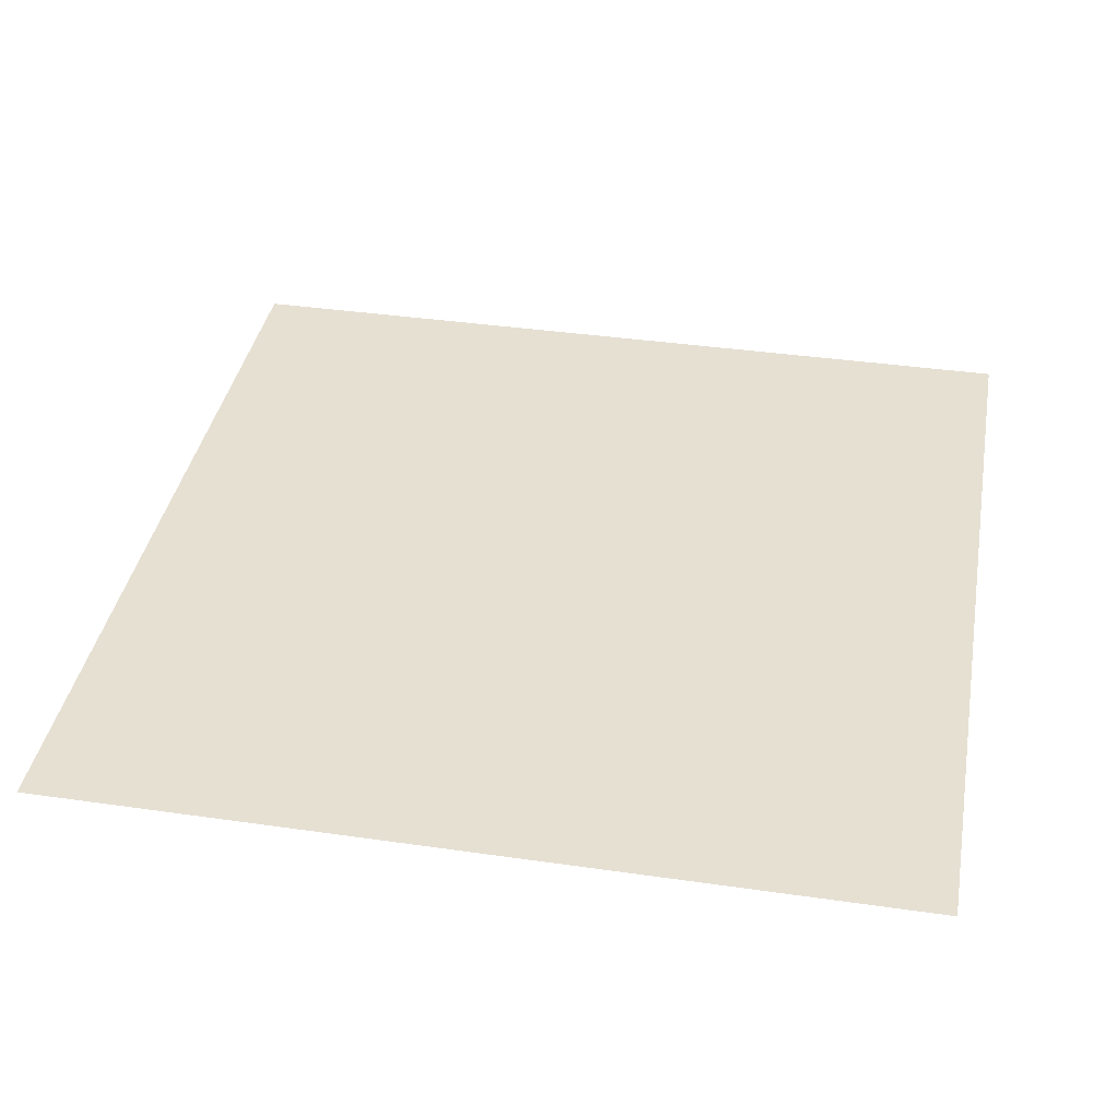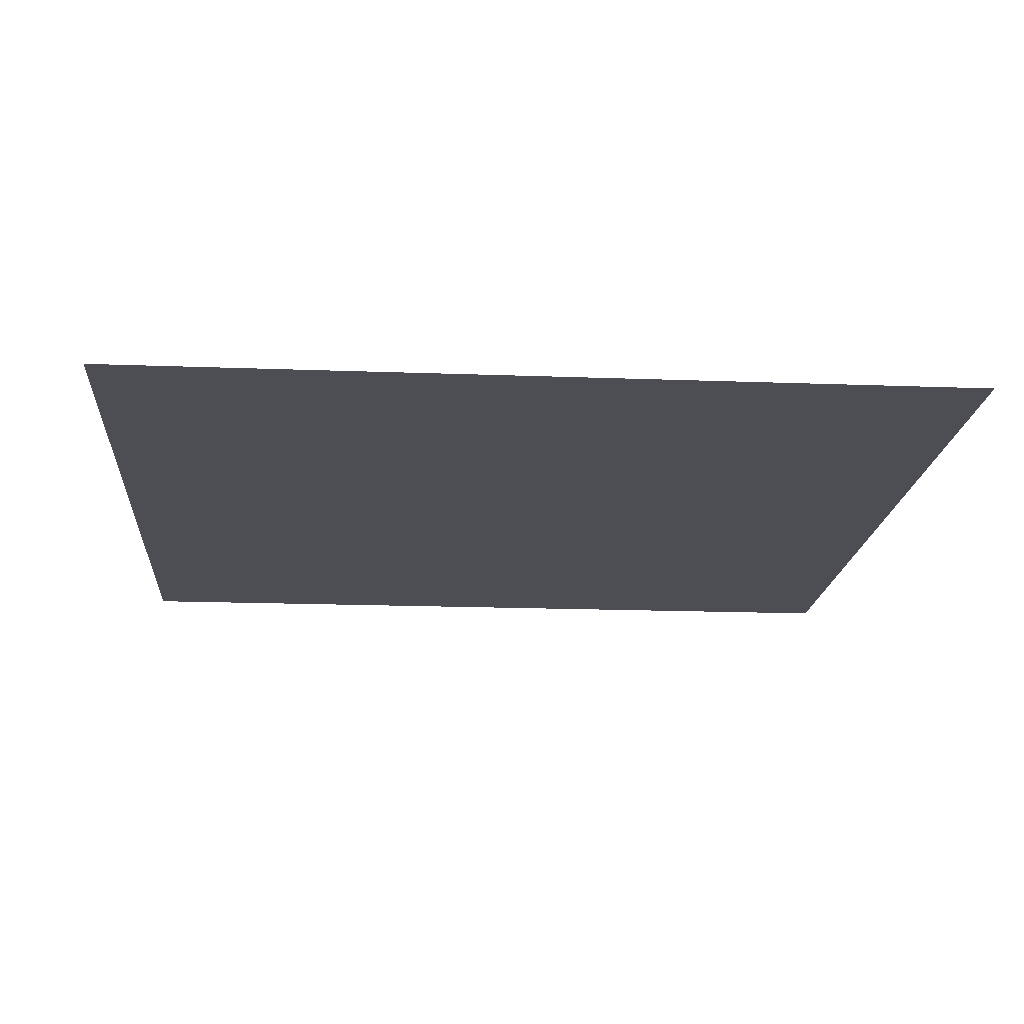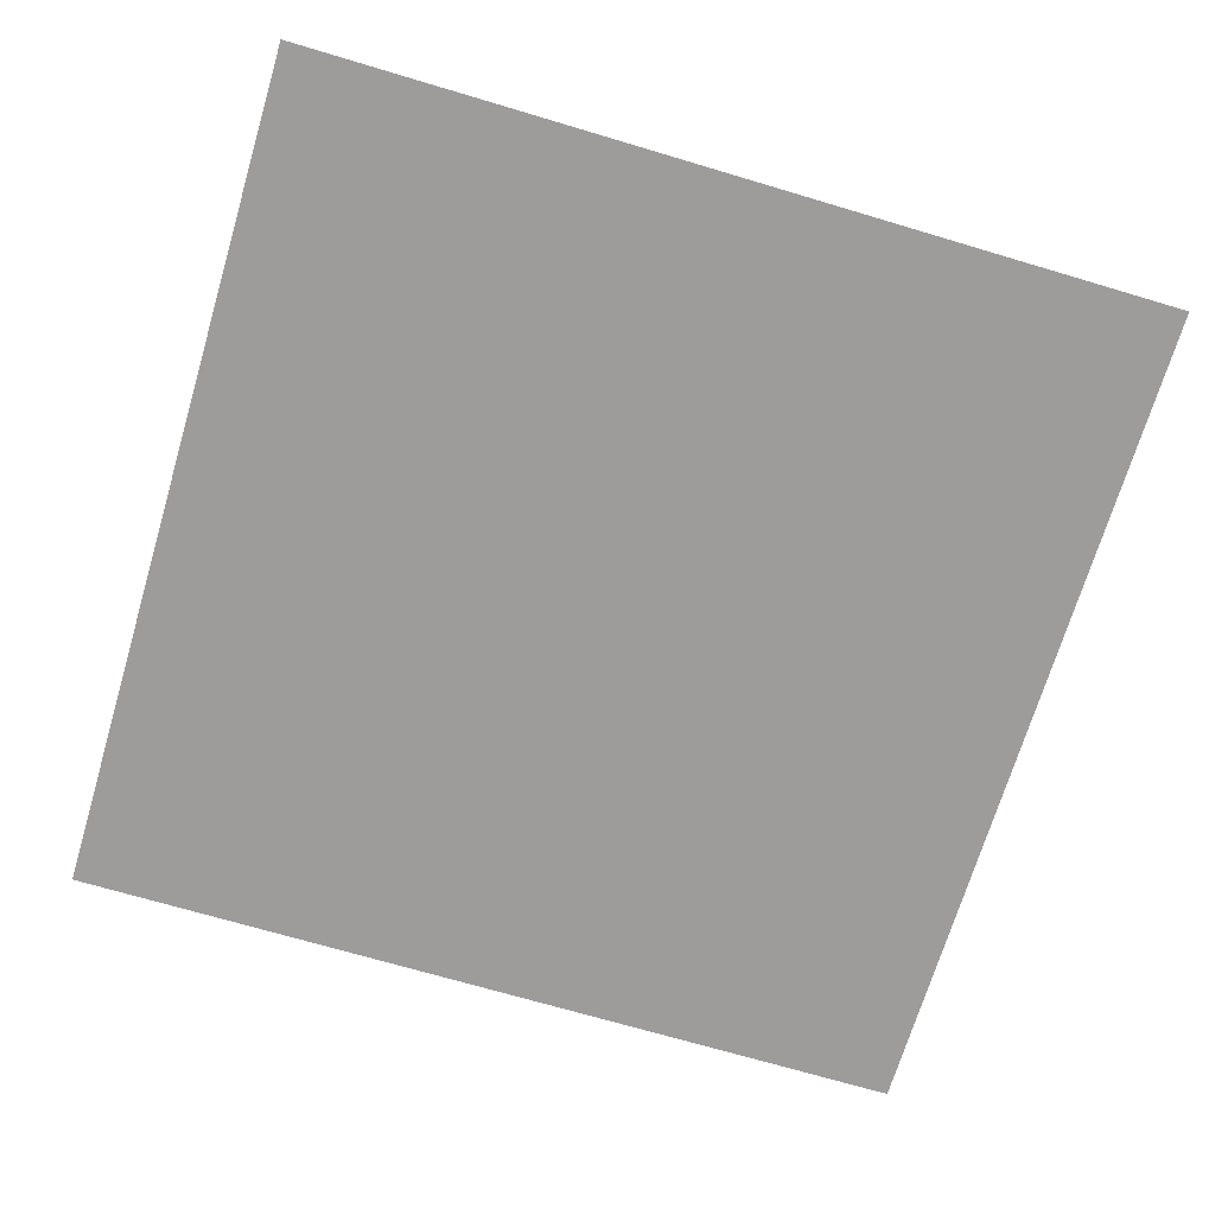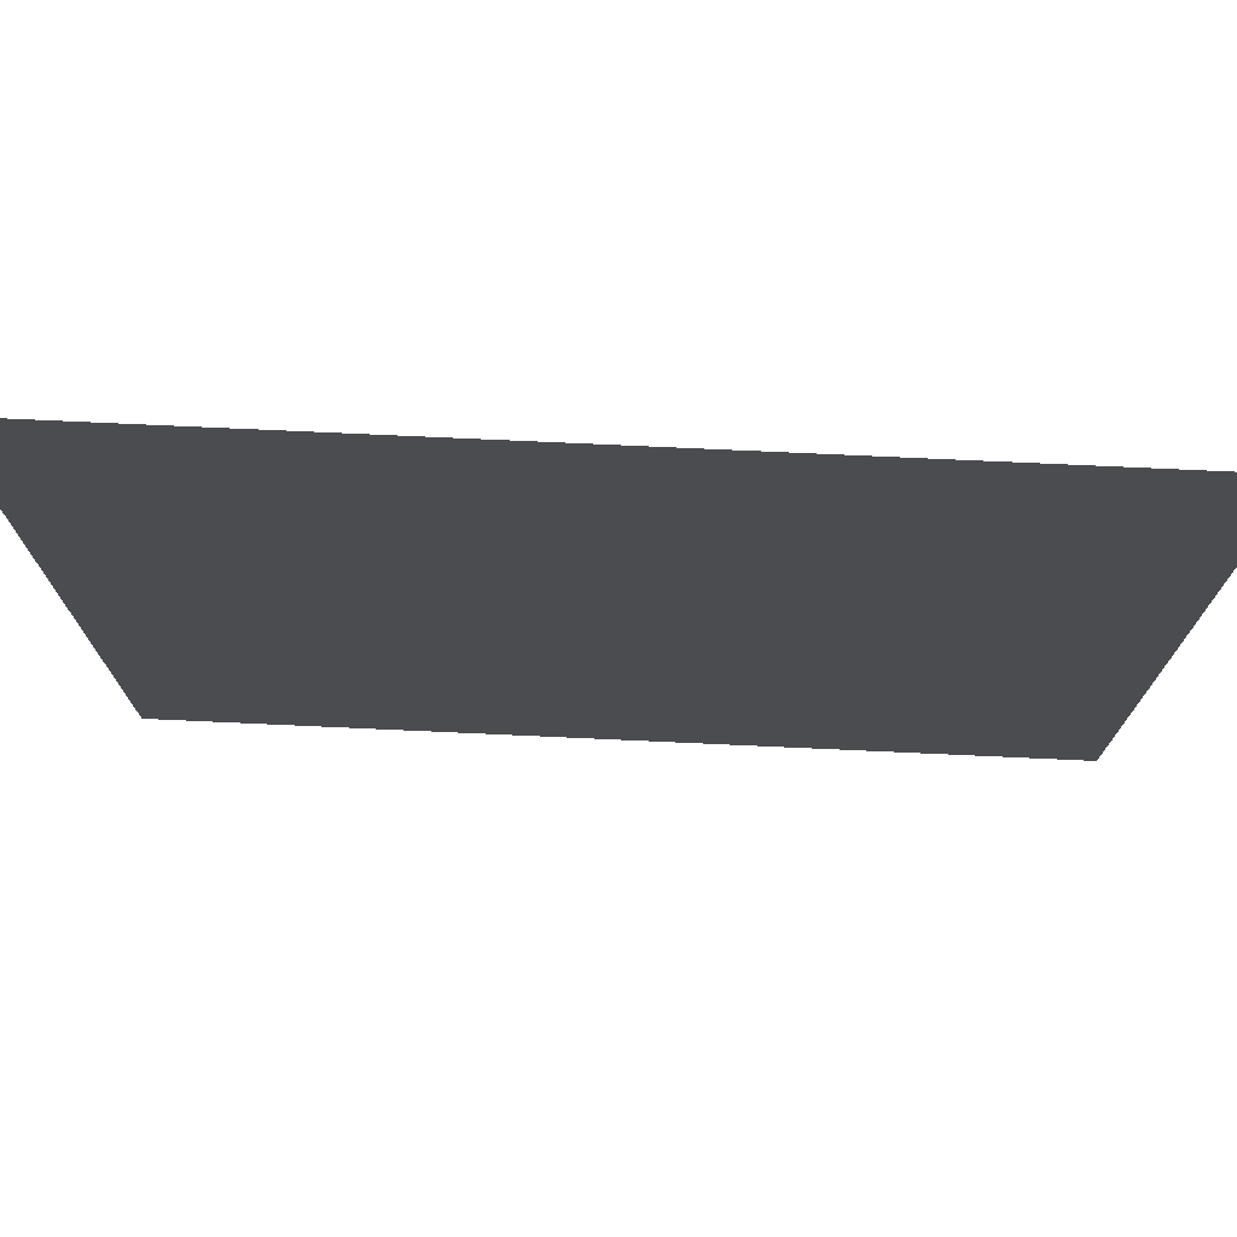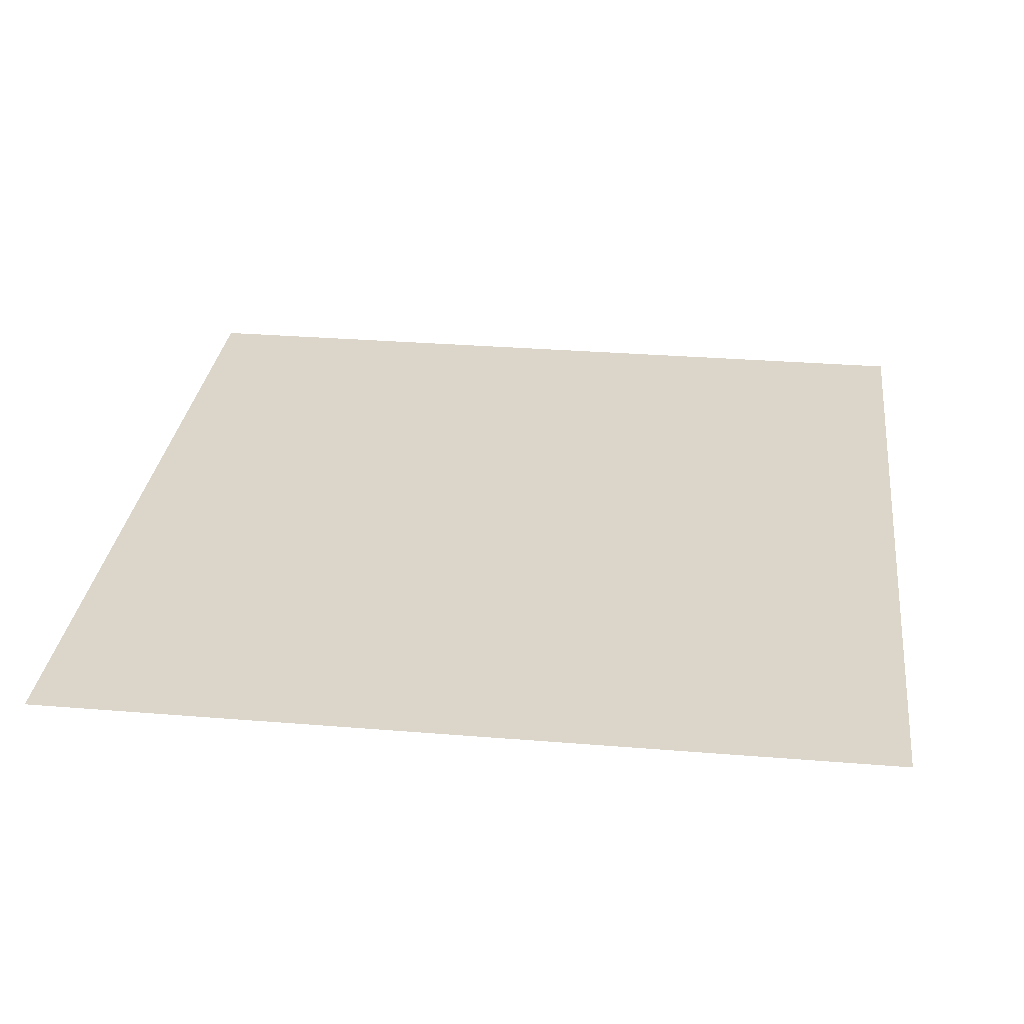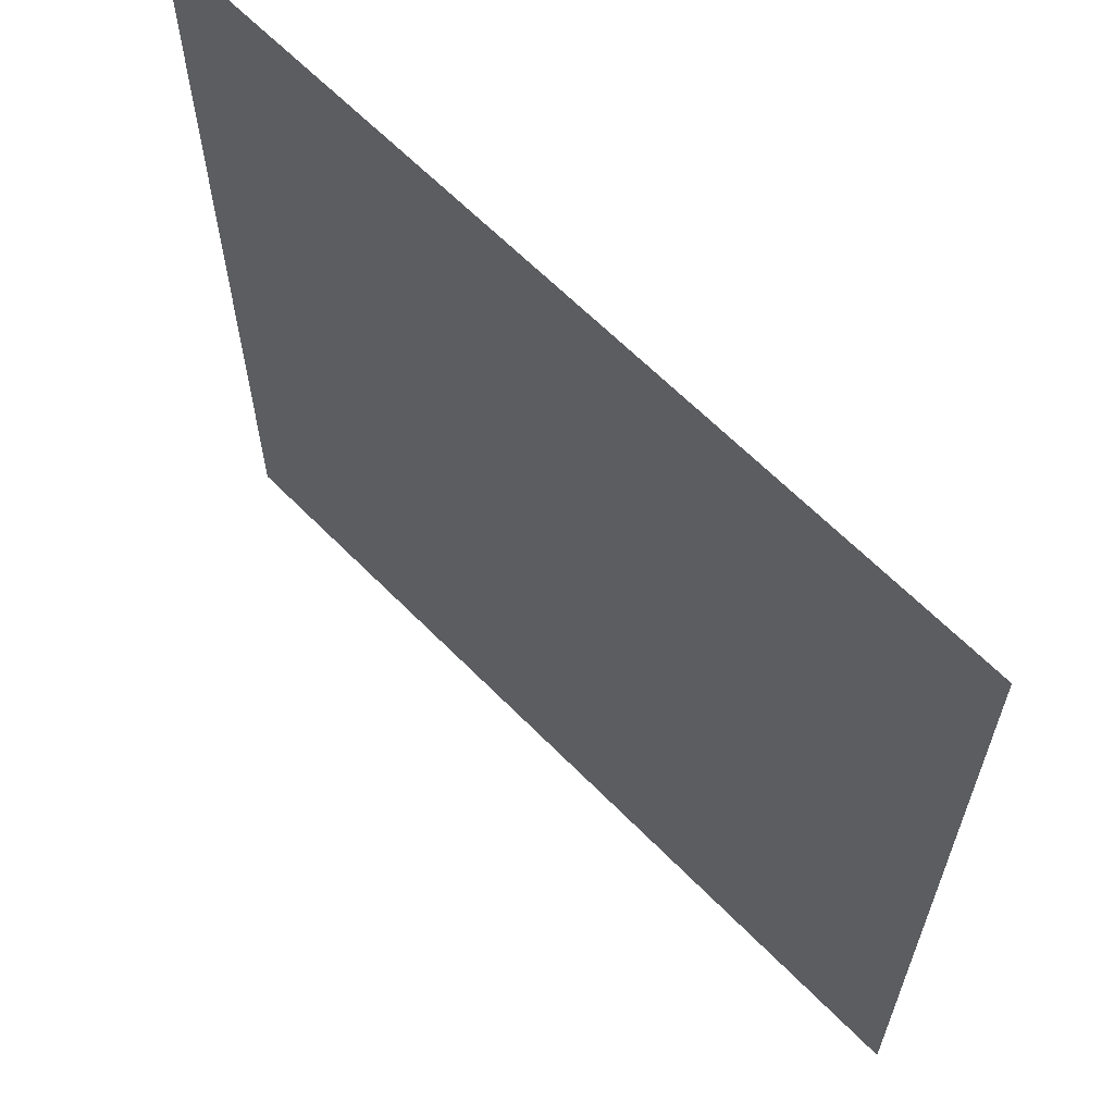
<metadata>
{"format":"obj","ext":"obj","renderer":"f3d","projection":"perspective","resolution":1024,"background":"white","views":[{"elev":38.4,"azim":-79.7,"up":"+Z"},{"elev":-17.3,"azim":85.7,"up":"+Z"},{"elev":-70.1,"azim":163.4,"up":"+Z"},{"elev":75.3,"azim":-177.4,"up":"+Y"},{"elev":30.1,"azim":-173.2,"up":"+Z"},{"elev":63.5,"azim":45.7,"up":"+Y"}]}
</metadata>
<code>
o Plane
v 210.8 210.8 -9e-06
v 210.8 -210.8 -9e-06
v -210.8 210.8 9e-06
v -210.8 -210.8 9e-06
f 2 3 1
f 2 4 3

</code>
